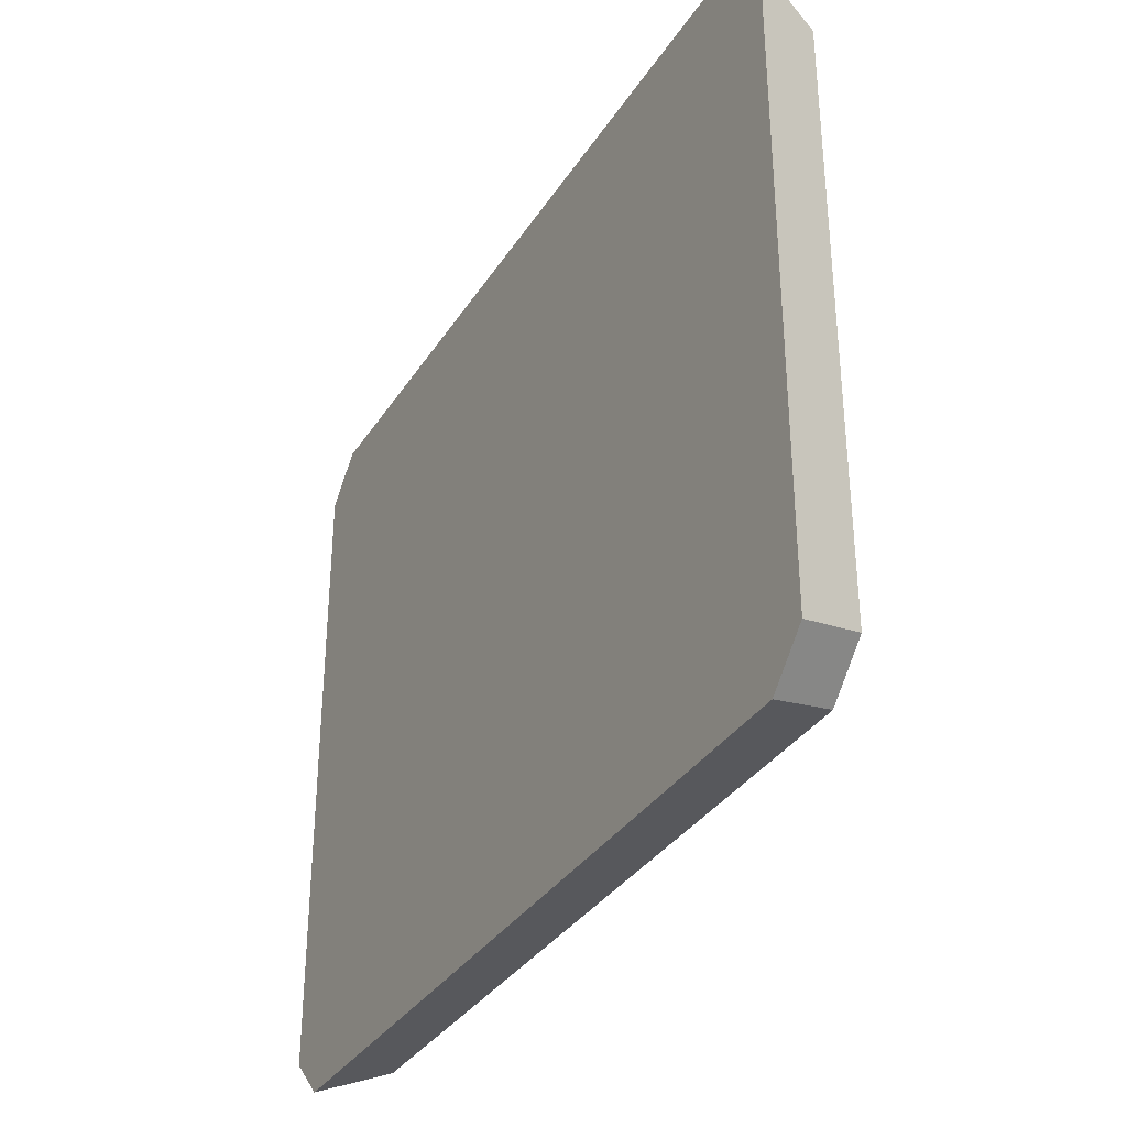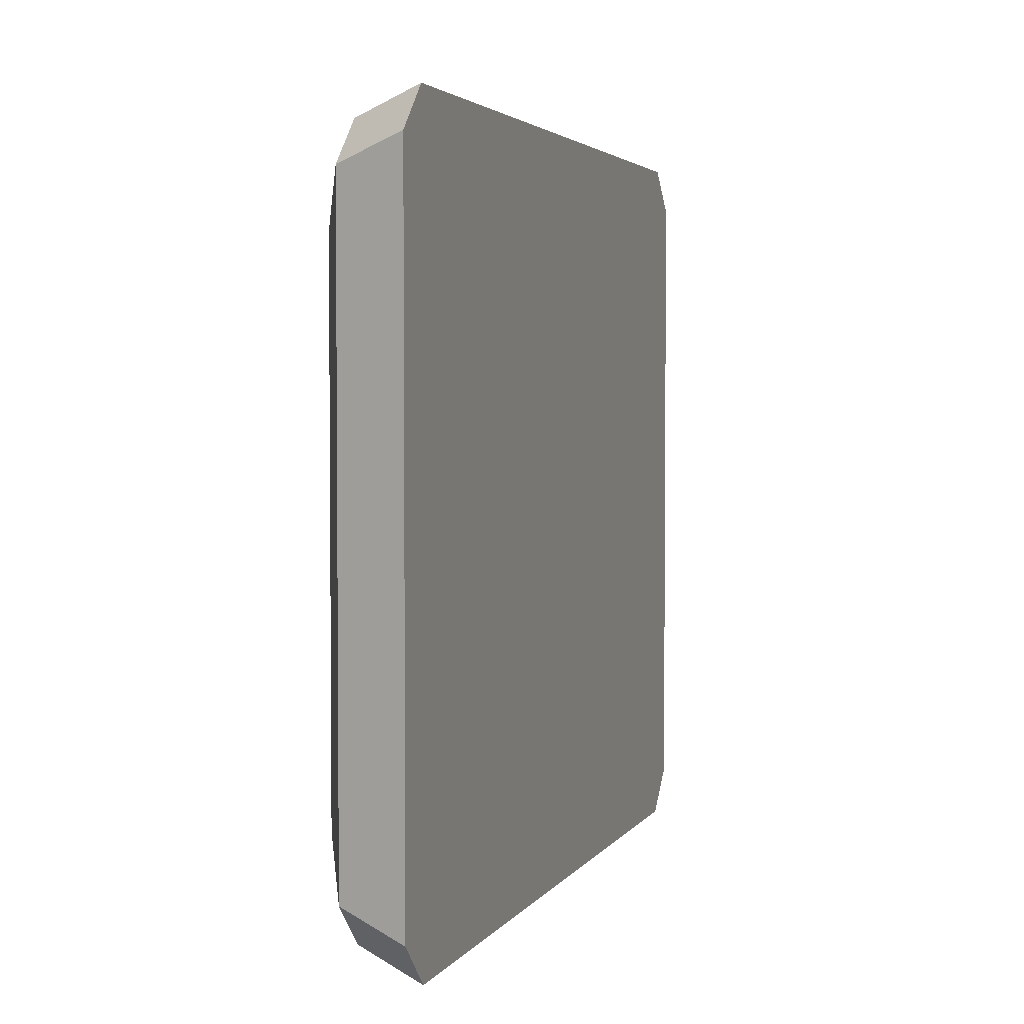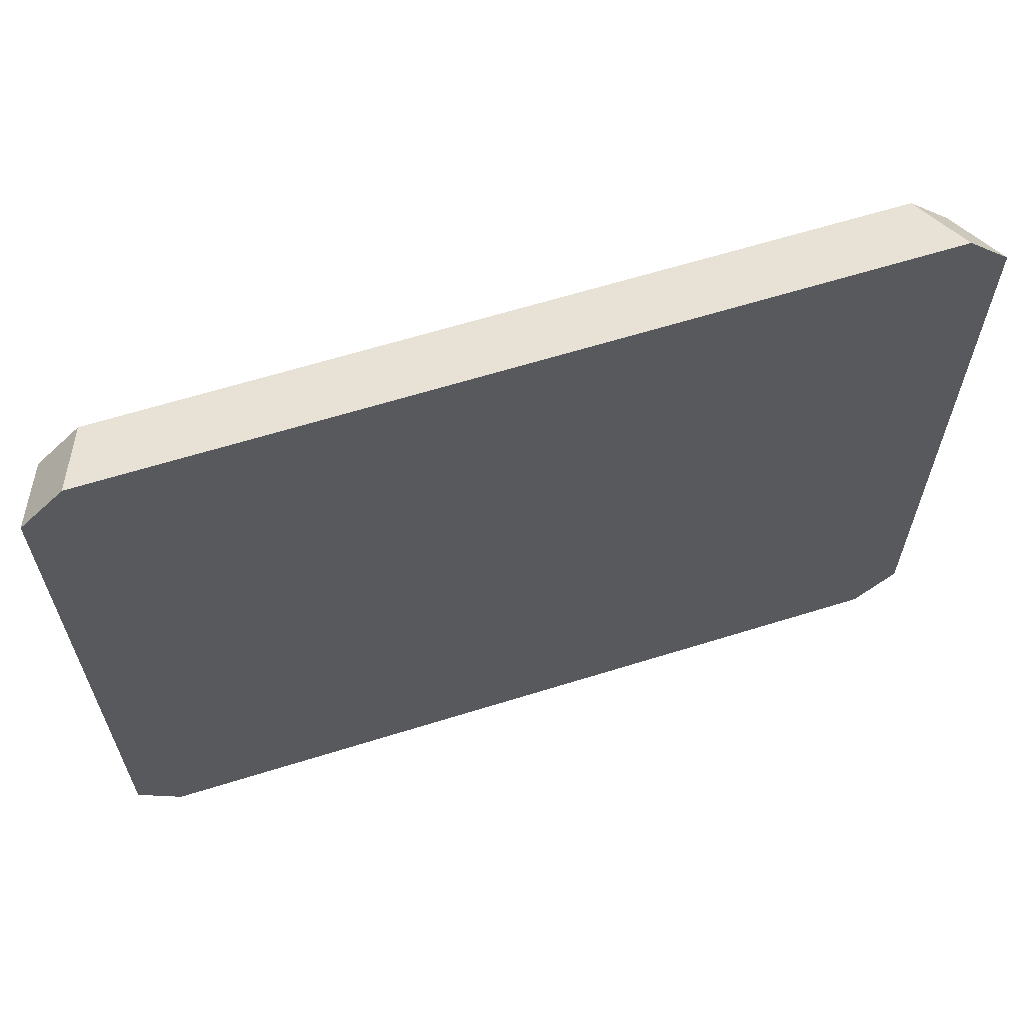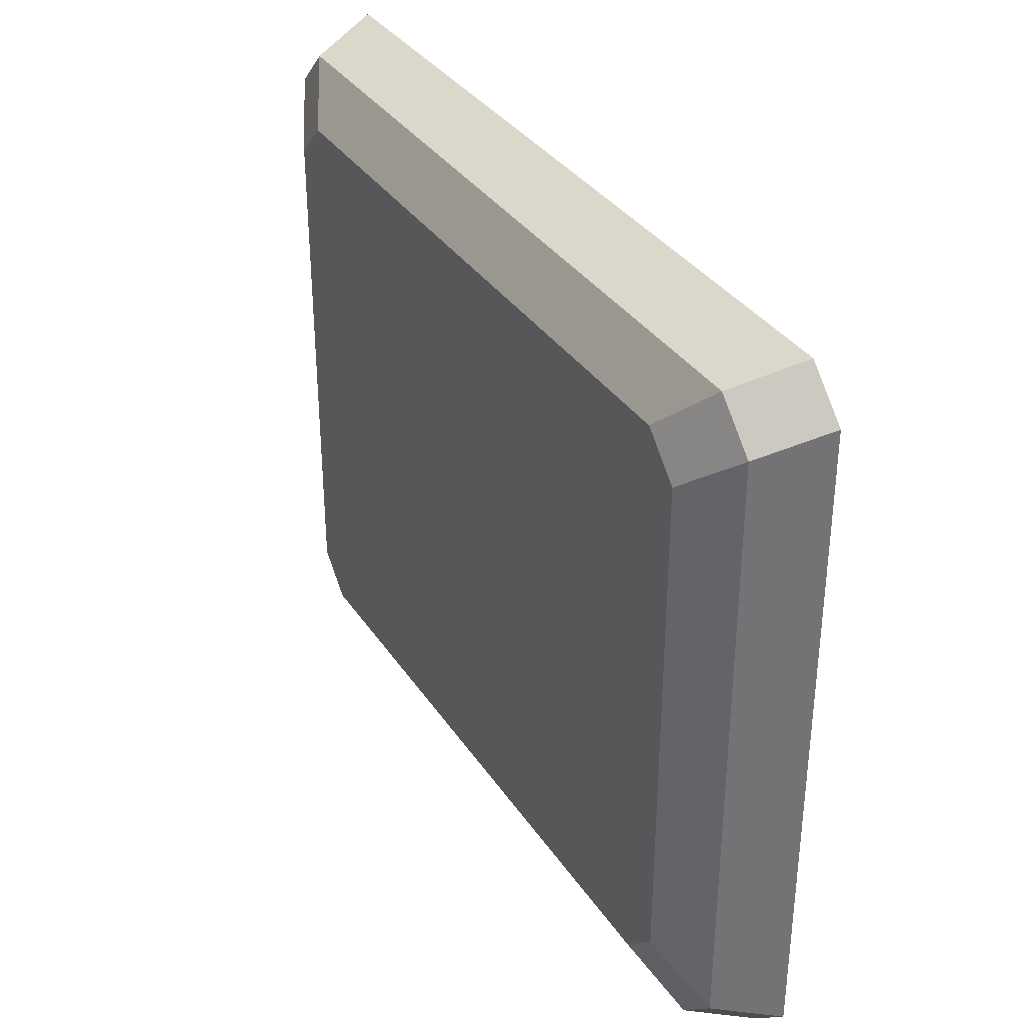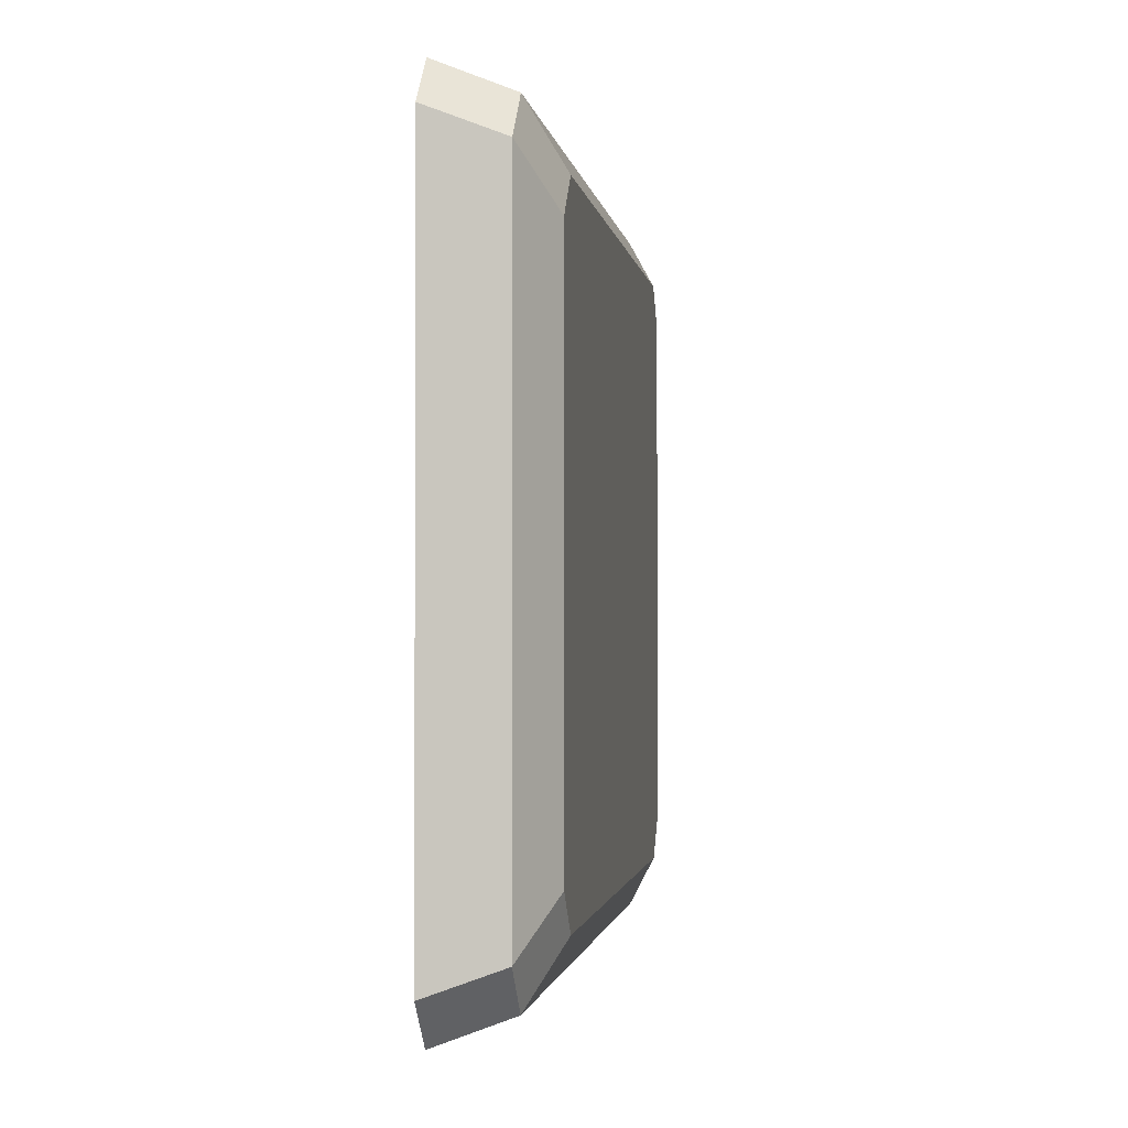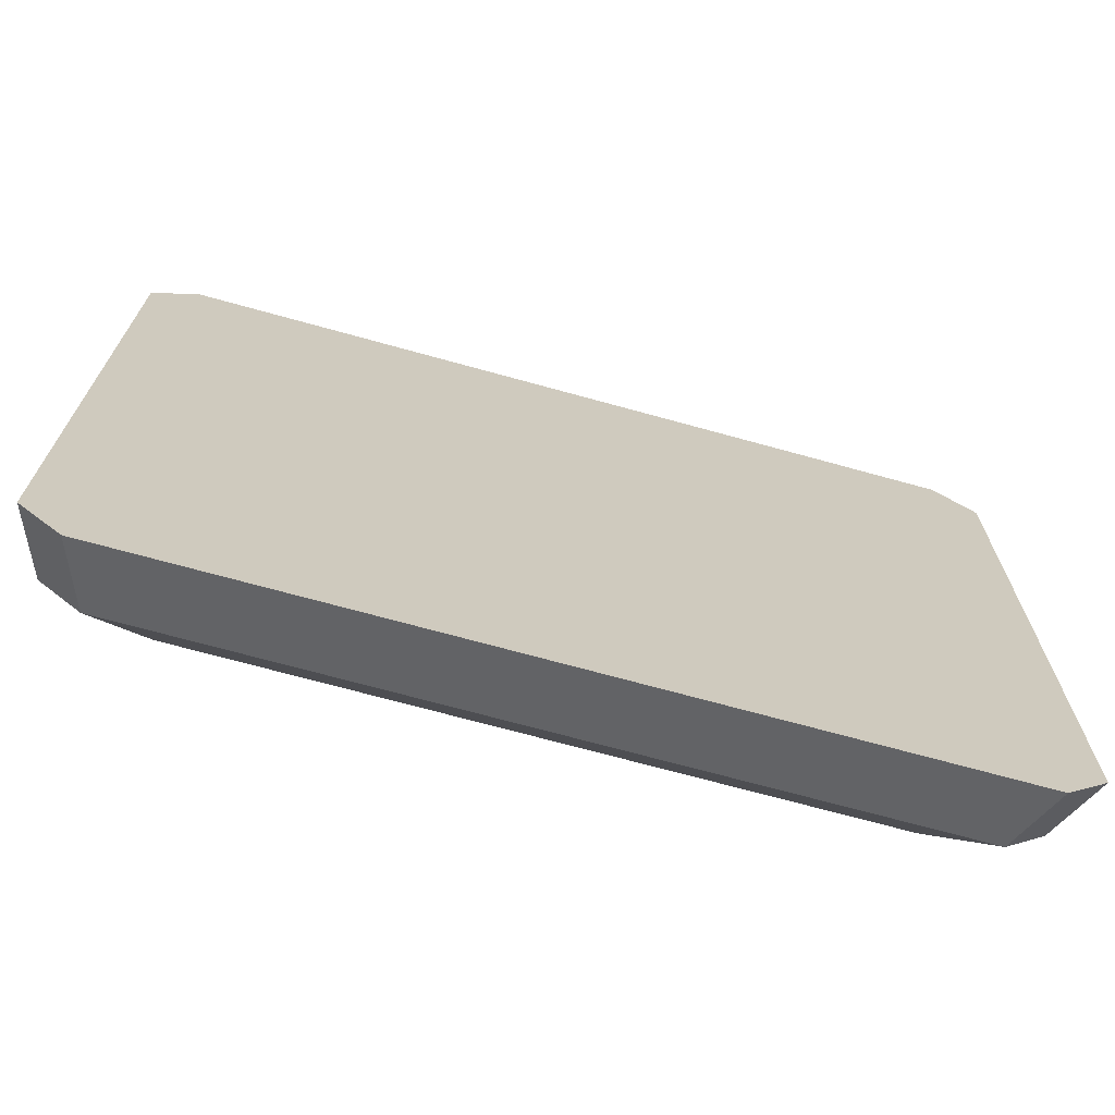
<metadata>
{"format":"obj","ext":"obj","renderer":"f3d","projection":"perspective","resolution":1024,"background":"white","views":[{"elev":-34.3,"azim":-28.1,"up":"+Y"},{"elev":3.2,"azim":-162.5,"up":"+Y"},{"elev":63.3,"azim":-107.5,"up":"+Y"},{"elev":34.5,"azim":151.2,"up":"+Y"},{"elev":-1.4,"azim":7.8,"up":"+Y"},{"elev":-69.8,"azim":-105.5,"up":"+Y"}]}
</metadata>
<code>
g symbol_1_4
v 0.02187 -0.1303 -0.1825
v 0.02187 -0.1498 -0.163
v 0.02187 -0.1498 0.163
v 0.02187 -0.1303 0.1825
v 0.02187 0.1303 -0.1825
v 0.02187 0.1303 0.1825
v 0.02187 0.1498 -0.163
v 0.02187 0.1498 0.163
v -0.02821 -0.1672 0.2255
v -0.02821 -0.1888 0.2038
v -0.02821 -0.1888 -0.2038
v -0.02821 -0.1672 -0.2255
v -0.02821 0.1672 0.2255
v -0.02821 0.1672 -0.2255
v -0.02821 0.1888 0.2038
v -0.02821 0.1888 -0.2038
v 0.006346 -0.1556 -0.2128
v -0.02821 -0.1672 -0.2255
v -0.02821 -0.1888 -0.2038
v 0.006346 -0.1769 -0.1914
v 0.006346 0.1769 -0.1914
v -0.02821 0.1888 -0.2038
v -0.02821 0.1672 -0.2255
v 0.006346 0.1556 -0.2128
v 0.006346 -0.1769 0.1914
v -0.02821 -0.1888 0.2038
v -0.02821 -0.1672 0.2255
v 0.006346 -0.1556 0.2128
v 0.006346 0.1556 0.2128
v -0.02821 0.1672 0.2255
v -0.02821 0.1888 0.2038
v 0.006346 0.1769 0.1914
v -0.02821 0.1672 -0.2255
v -0.02821 -0.1672 -0.2255
v 0.006346 -0.1556 -0.2128
v 0.006346 0.1556 -0.2128
v -0.02821 -0.1888 -0.2038
v -0.02821 -0.1888 0.2038
v 0.006346 -0.1769 0.1914
v 0.006346 -0.1769 -0.1914
v -0.02821 -0.1672 0.2255
v -0.02821 0.1672 0.2255
v 0.006346 0.1556 0.2128
v 0.006346 -0.1556 0.2128
v -0.02821 0.1888 0.2038
v -0.02821 0.1888 -0.2038
v 0.006346 0.1769 -0.1914
v 0.006346 0.1769 0.1914
v 0.02187 -0.1303 -0.1825
v 0.006346 -0.1556 -0.2128
v 0.006346 -0.1769 -0.1914
v 0.02187 -0.1498 -0.163
v 0.006346 -0.1769 0.1914
v 0.02187 -0.1498 0.163
v 0.02187 -0.1498 -0.163
v 0.006346 -0.1769 -0.1914
v 0.02187 -0.1498 0.163
v 0.006346 -0.1769 0.1914
v 0.006346 -0.1556 0.2128
v 0.02187 -0.1303 0.1825
v 0.006346 0.1556 0.2128
v 0.02187 0.1303 0.1825
v 0.02187 -0.1303 0.1825
v 0.006346 -0.1556 0.2128
v 0.02187 0.1303 0.1825
v 0.006346 0.1556 0.2128
v 0.006346 0.1769 0.1914
v 0.02187 0.1498 0.163
v 0.02187 0.1498 -0.163
v 0.02187 0.1498 0.163
v 0.006346 0.1769 0.1914
v 0.006346 0.1769 -0.1914
v 0.02187 0.1498 -0.163
v 0.006346 0.1769 -0.1914
v 0.006346 0.1556 -0.2128
v 0.02187 0.1303 -0.1825
v 0.02187 -0.1303 -0.1825
v 0.02187 0.1303 -0.1825
v 0.006346 0.1556 -0.2128
v 0.006346 -0.1556 -0.2128
g symbol_1_4_0
f 3 2 1
f 1 4 3
f 1 5 4
f 5 6 4
f 5 7 6
f 7 8 6
f 11 10 9
f 9 12 11
f 9 13 12
f 13 14 12
f 13 15 14
f 15 16 14
f 19 18 17
f 20 19 17
f 23 22 21
f 24 23 21
f 27 26 25
f 28 27 25
f 31 30 29
f 32 31 29
f 35 34 33
f 36 35 33
f 39 38 37
f 40 39 37
f 43 42 41
f 44 43 41
f 47 46 45
f 48 47 45
f 51 50 49
f 52 51 49
f 55 54 53
f 56 55 53
f 59 58 57
f 60 59 57
f 63 62 61
f 64 63 61
f 67 66 65
f 68 67 65
f 71 70 69
f 72 71 69
f 75 74 73
f 76 75 73
f 79 78 77
f 80 79 77

</code>
